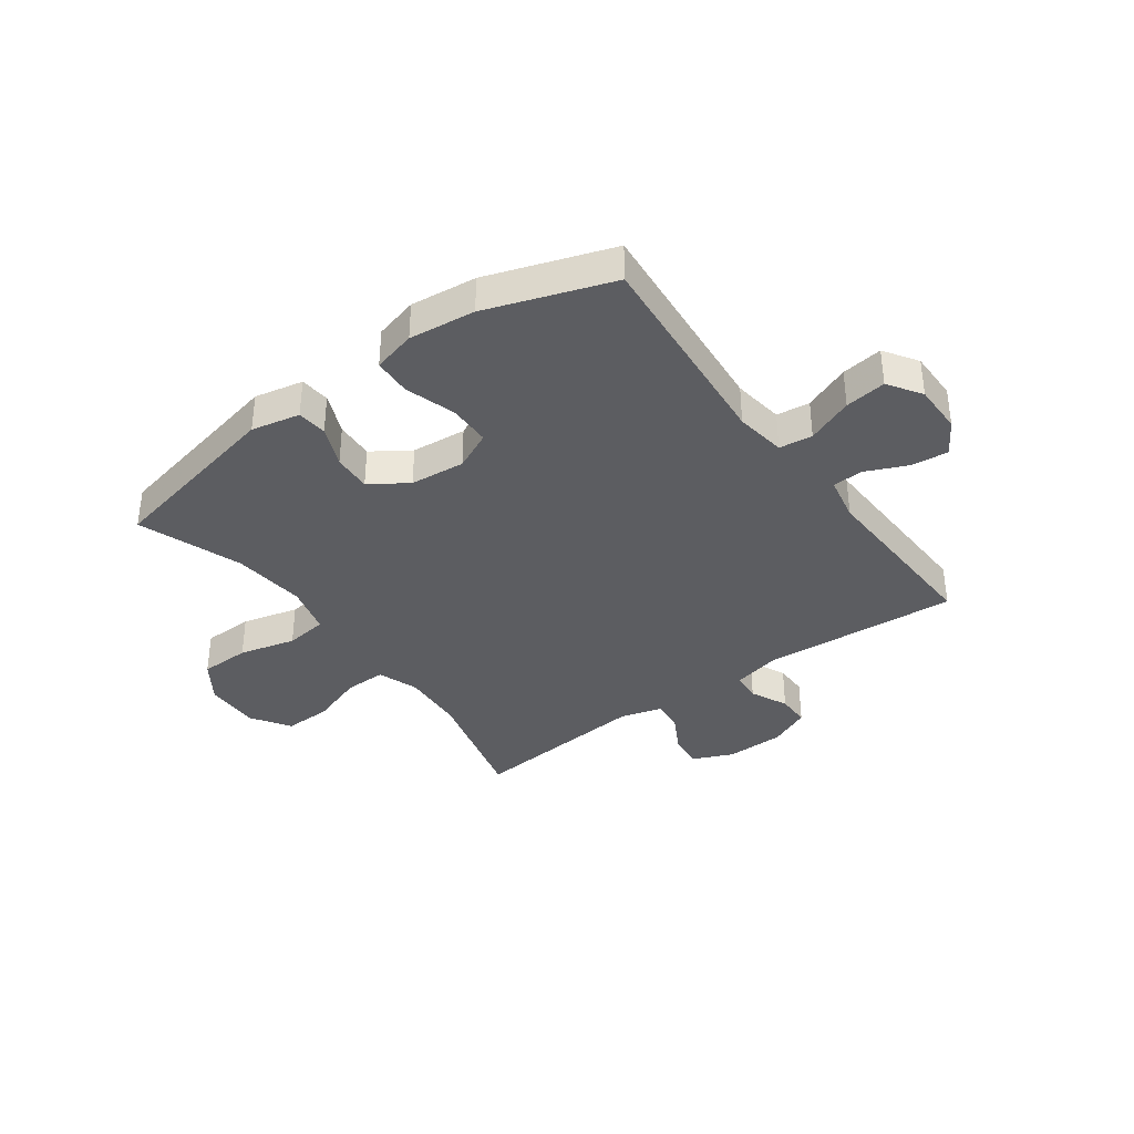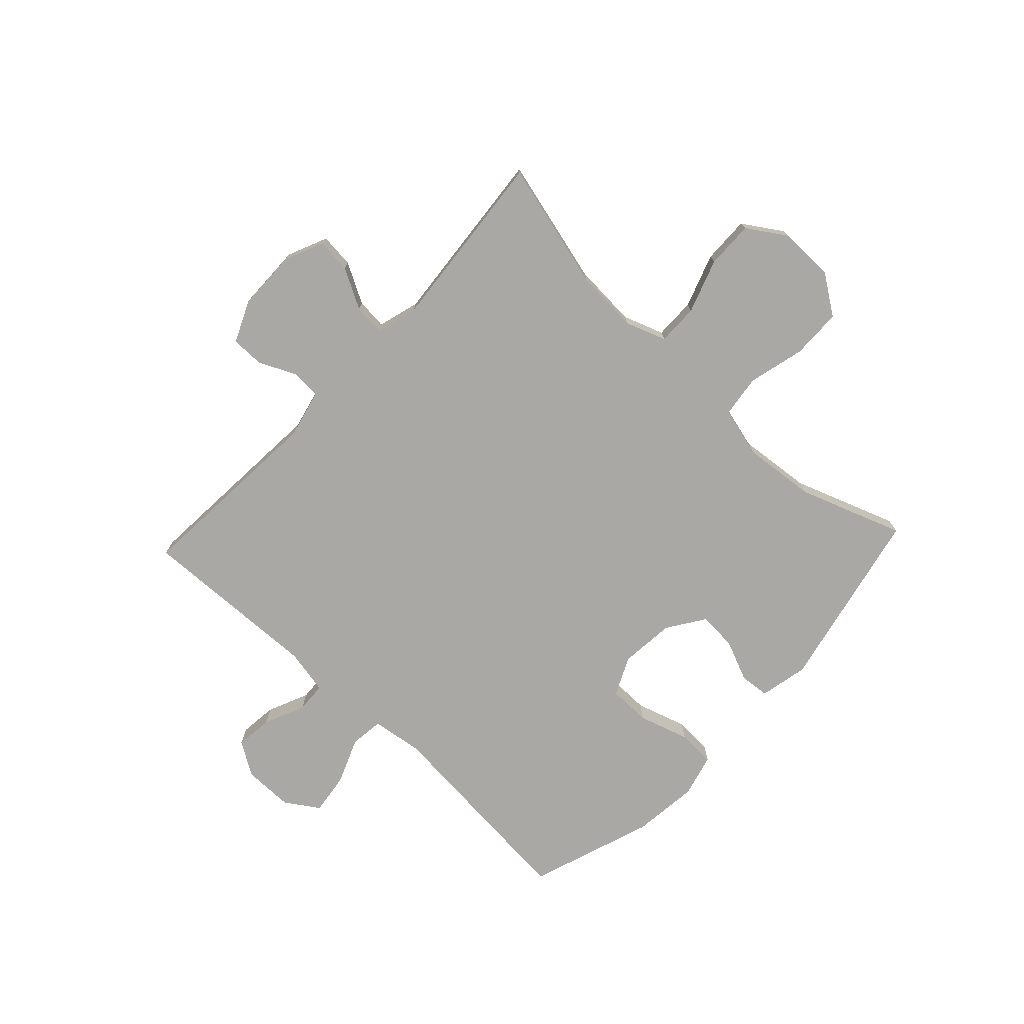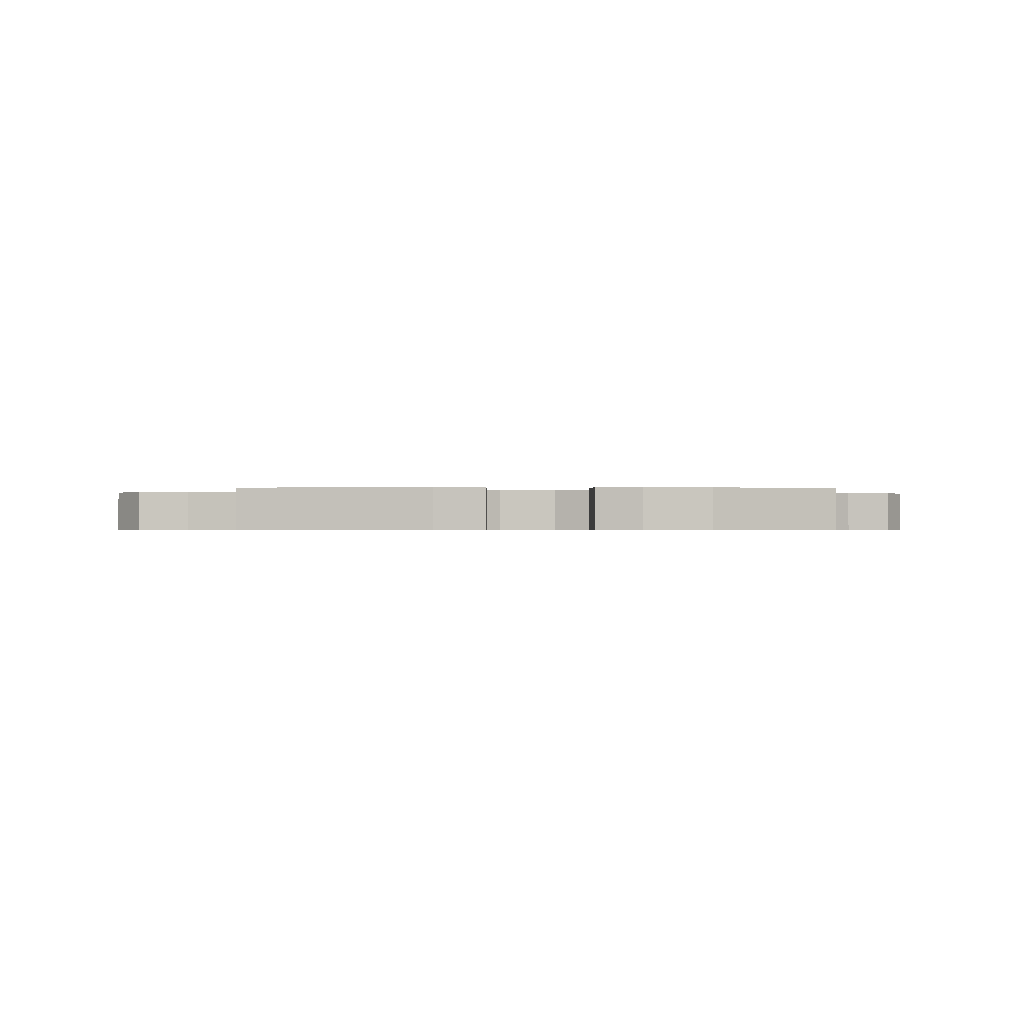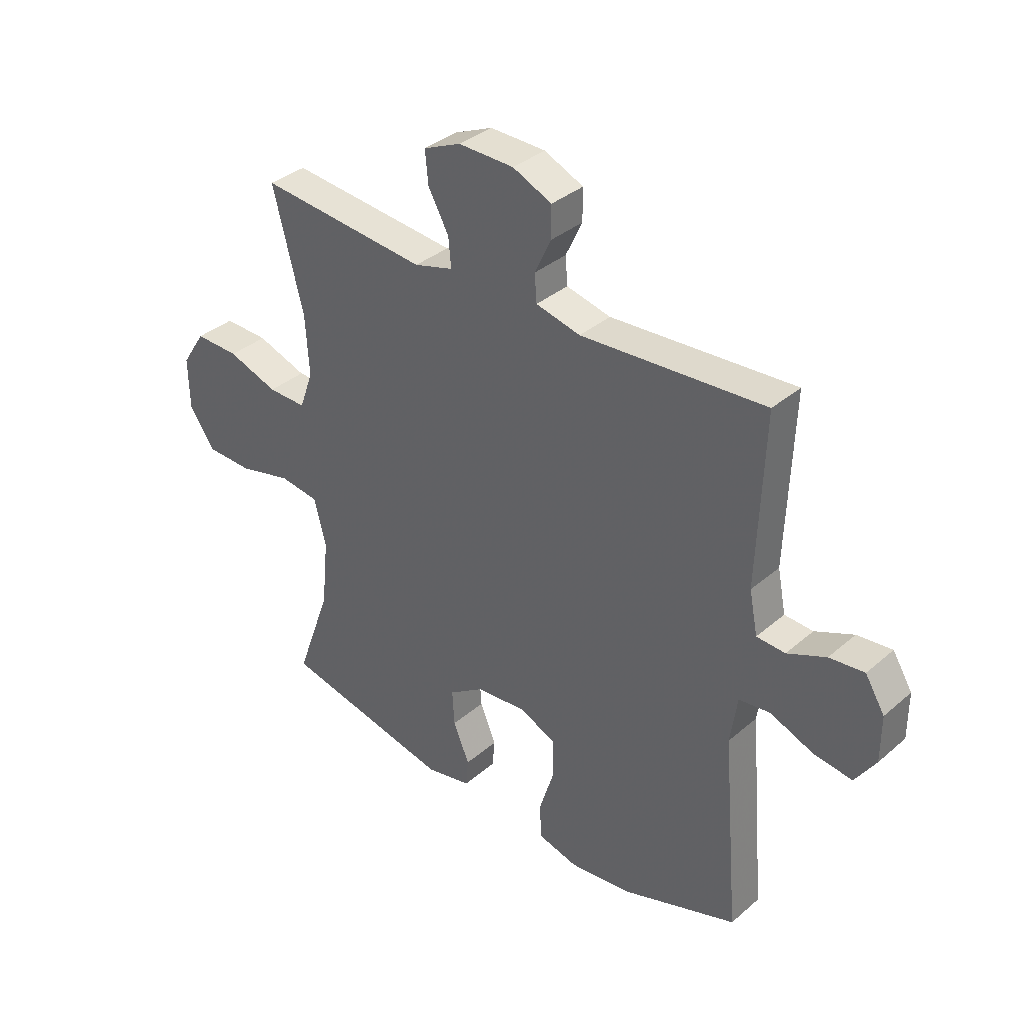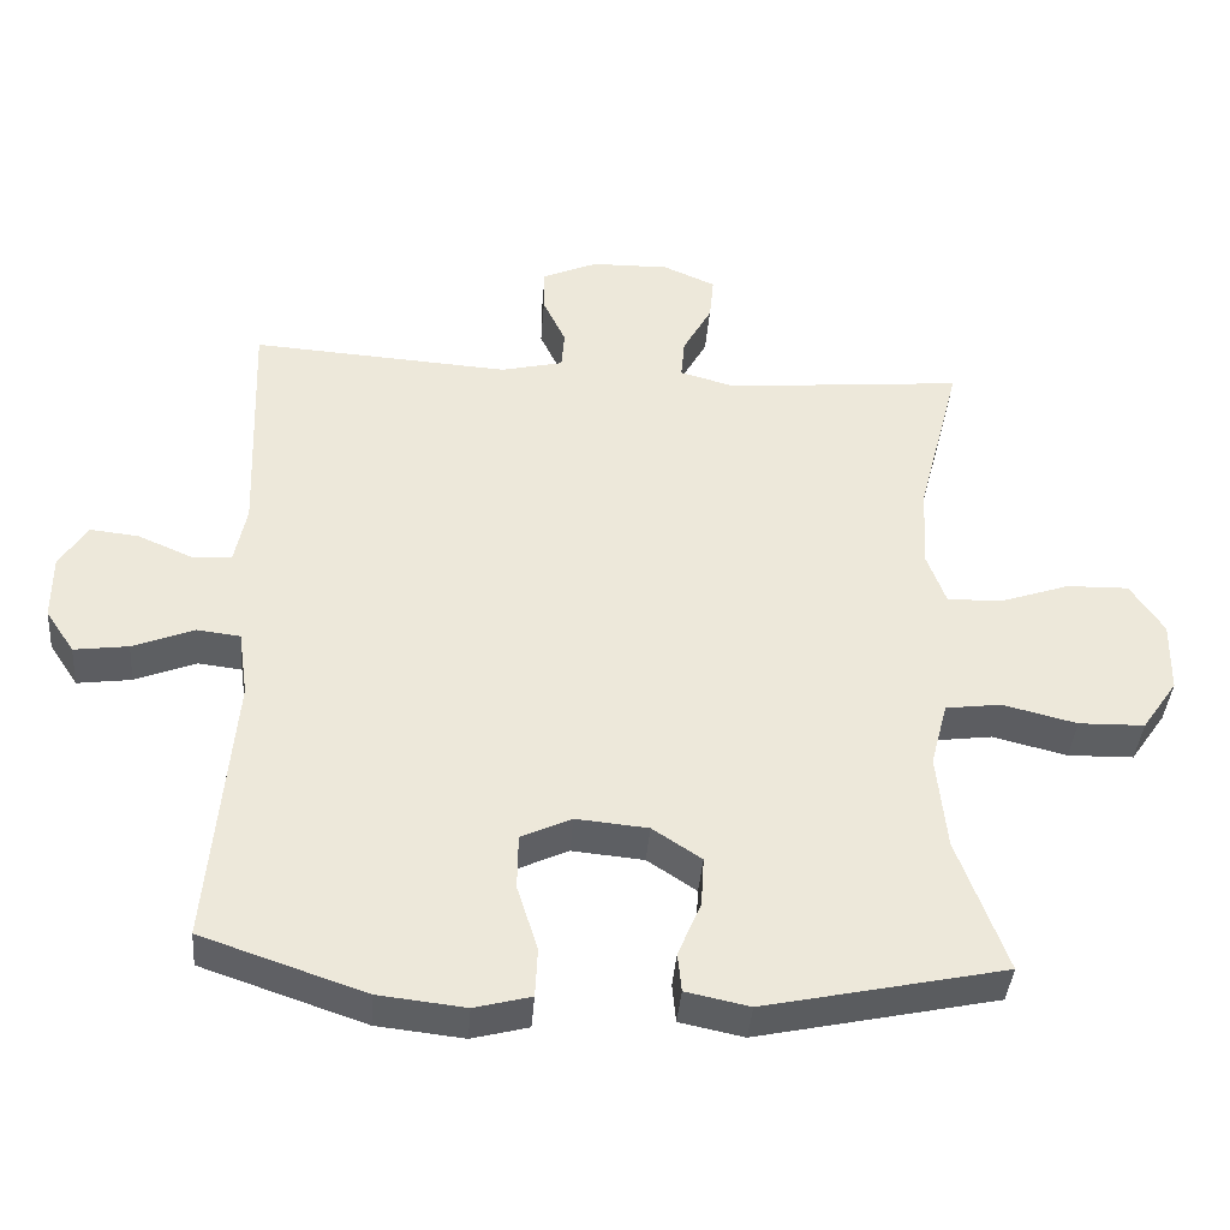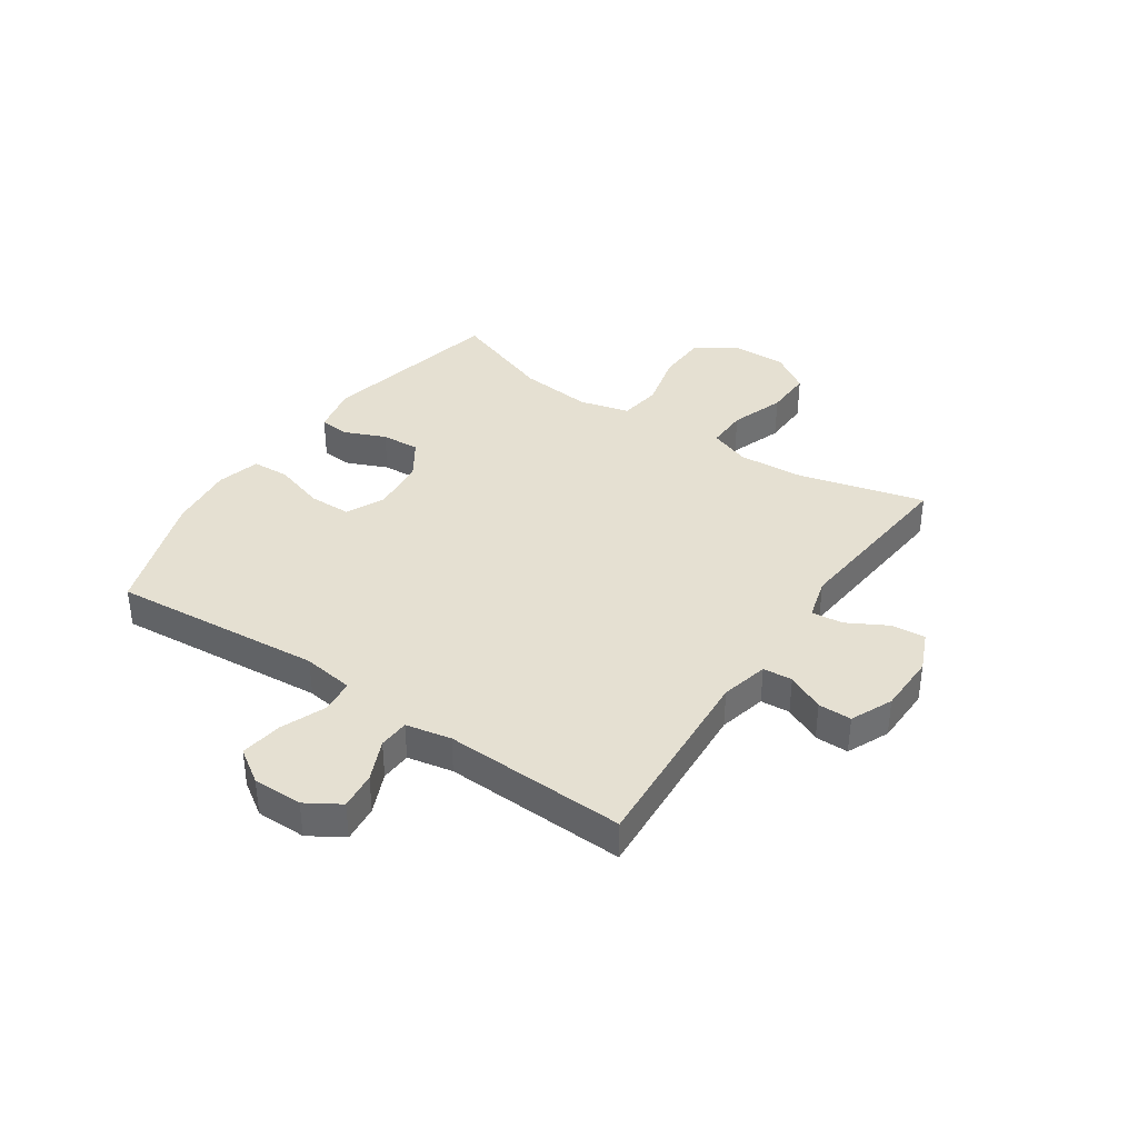
<metadata>
{"format":"obj","ext":"obj","renderer":"f3d","projection":"perspective","resolution":1024,"background":"white","views":[{"elev":-36.7,"azim":-144.0,"up":"+Y"},{"elev":-74.9,"azim":46.8,"up":"+Y"},{"elev":-0.5,"azim":176.7,"up":"+Y"},{"elev":35.6,"azim":-138.3,"up":"+Z"},{"elev":-39.8,"azim":-4.5,"up":"+Z"},{"elev":37.7,"azim":-55.8,"up":"+Y"}]}
</metadata>
<code>
v -0.5 0.07 0.5
v -0.152 0.07 0.477
v -0.068 0.07 0.497
v -0.064 0.07 0.549
v -0.095 0.07 0.615
v -0.095 0.07 0.674
v -0.021 0.07 0.707
v 0.084 0.07 0.709
v 0.155 0.07 0.678
v 0.149 0.07 0.617
v 0.11 0.07 0.546
v 0.105 0.07 0.491
v 0.179 0.07 0.47
v 0.5 0.07 0.5
v 0.442 0.07 0.274
v 0.435 0.07 0.161
v 0.461 0.07 0.089
v 0.534 0.07 0.09
v 0.629 0.07 0.123
v 0.713 0.07 0.125
v 0.758 0.07 0.056
v 0.756 0.07 -0.042
v 0.708 0.07 -0.112
v 0.619 0.07 -0.114
v 0.519 0.07 -0.089
v 0.444 0.07 -0.099
v 0.421 0.07 -0.187
v 0.434 0.07 -0.317
v 0.5 0.07 -0.5
v 0.176 0.07 -0.57
v 0.09 0.07 -0.552
v 0.085 0.07 -0.499
v 0.116 0.07 -0.426
v 0.12 0.07 -0.358
v 0.054 0.07 -0.314
v -0.043 0.07 -0.305
v -0.111 0.07 -0.337
v -0.112 0.07 -0.412
v -0.084 0.07 -0.501
v -0.087 0.07 -0.568
v -0.163 0.07 -0.588
v -0.28 0.07 -0.575
v -0.5 0.07 -0.5
v -0.468 0.07 -0.127
v -0.481 0.07 -0.037
v -0.54 0.07 -0.03
v -0.622 0.07 -0.063
v -0.695 0.07 -0.073
v -0.734 0.07 -0.014
v -0.734 0.07 0.074
v -0.697 0.07 0.134
v -0.631 0.07 0.127
v -0.558 0.07 0.095
v -0.504 0.07 0.098
v -0.488 0.07 0.178
v -0.5 0 0.5
v -0.152 0 0.477
v -0.068 0 0.497
v -0.064 0 0.549
v -0.095 0 0.615
v -0.095 0 0.674
v -0.021 0 0.707
v 0.084 0 0.709
v 0.155 0 0.678
v 0.149 0 0.617
v 0.11 0 0.546
v 0.105 0 0.491
v 0.179 0 0.47
v 0.5 0 0.5
v 0.442 0 0.274
v 0.435 0 0.161
v 0.461 0 0.089
v 0.534 0 0.09
v 0.629 0 0.123
v 0.713 0 0.125
v 0.758 0 0.056
v 0.756 0 -0.042
v 0.708 0 -0.112
v 0.619 0 -0.114
v 0.519 0 -0.089
v 0.444 0 -0.099
v 0.421 0 -0.187
v 0.434 0 -0.317
v 0.5 0 -0.5
v 0.176 0 -0.57
v 0.09 0 -0.552
v 0.085 0 -0.499
v 0.116 0 -0.426
v 0.12 0 -0.358
v 0.054 0 -0.314
v -0.043 0 -0.305
v -0.111 0 -0.337
v -0.112 0 -0.412
v -0.084 0 -0.501
v -0.087 0 -0.568
v -0.163 0 -0.588
v -0.28 0 -0.575
v -0.5 0 -0.5
v -0.468 0 -0.127
v -0.481 0 -0.037
v -0.54 0 -0.03
v -0.622 0 -0.063
v -0.695 0 -0.073
v -0.734 0 -0.014
v -0.734 0 0.074
v -0.697 0 0.134
v -0.631 0 0.127
v -0.558 0 0.095
v -0.504 0 0.098
v -0.488 0 0.178
f 51 52 53
f 50 51 53
f 49 50 53
f 48 49 53
f 47 48 53
f 46 47 53
f 45 46 53 54
f 42 43 44
f 41 42 44
f 40 41 44
f 39 40 44
f 38 39 44
f 37 38 44 45
f 45 54 55
f 37 45 55
f 36 37 55
f 31 32 33
f 30 31 33
f 29 30 33
f 28 29 33
f 27 28 33 34
f 26 27 34 35
f 23 24 25
f 22 23 25
f 21 22 25
f 20 21 25
f 19 20 25
f 18 19 25
f 17 18 25 26
f 55 1 2
f 36 55 2
f 35 36 2
f 26 35 2
f 17 26 2
f 16 17 2
f 9 10 11
f 8 9 11
f 7 8 11
f 6 7 11
f 5 6 11
f 4 5 11
f 3 4 11 12
f 3 12 13
f 2 3 13
f 16 2 13
f 15 16 13
f 13 14 15
f 108 107 106
f 108 106 105
f 108 105 104
f 108 104 103
f 108 103 102
f 108 102 101
f 109 108 101 100
f 99 98 97
f 99 97 96
f 99 96 95
f 99 95 94
f 99 94 93
f 100 99 93 92
f 110 109 100
f 110 100 92
f 110 92 91
f 88 87 86
f 88 86 85
f 88 85 84
f 88 84 83
f 89 88 83 82
f 90 89 82 81
f 80 79 78
f 80 78 77
f 80 77 76
f 80 76 75
f 80 75 74
f 80 74 73
f 81 80 73 72
f 57 56 110
f 57 110 91
f 57 91 90
f 57 90 81
f 57 81 72
f 57 72 71
f 66 65 64
f 66 64 63
f 66 63 62
f 66 62 61
f 66 61 60
f 66 60 59
f 67 66 59 58
f 68 67 58
f 68 58 57
f 68 57 71
f 68 71 70
f 70 69 68
f 1 56 57 2
f 2 57 58 3
f 3 58 59 4
f 4 59 60 5
f 5 60 61 6
f 6 61 62 7
f 7 62 63 8
f 8 63 64 9
f 9 64 65 10
f 10 65 66 11
f 11 66 67 12
f 12 67 68 13
f 13 68 69 14
f 14 69 70 15
f 15 70 71 16
f 16 71 72 17
f 17 72 73 18
f 18 73 74 19
f 19 74 75 20
f 20 75 76 21
f 21 76 77 22
f 22 77 78 23
f 23 78 79 24
f 24 79 80 25
f 25 80 81 26
f 26 81 82 27
f 27 82 83 28
f 28 83 84 29
f 29 84 85 30
f 30 85 86 31
f 31 86 87 32
f 32 87 88 33
f 33 88 89 34
f 34 89 90 35
f 35 90 91 36
f 36 91 92 37
f 37 92 93 38
f 38 93 94 39
f 39 94 95 40
f 40 95 96 41
f 41 96 97 42
f 42 97 98 43
f 43 98 99 44
f 44 99 100 45
f 45 100 101 46
f 46 101 102 47
f 47 102 103 48
f 48 103 104 49
f 49 104 105 50
f 50 105 106 51
f 51 106 107 52
f 52 107 108 53
f 53 108 109 54
f 54 109 110 55
f 55 110 56 1

</code>
